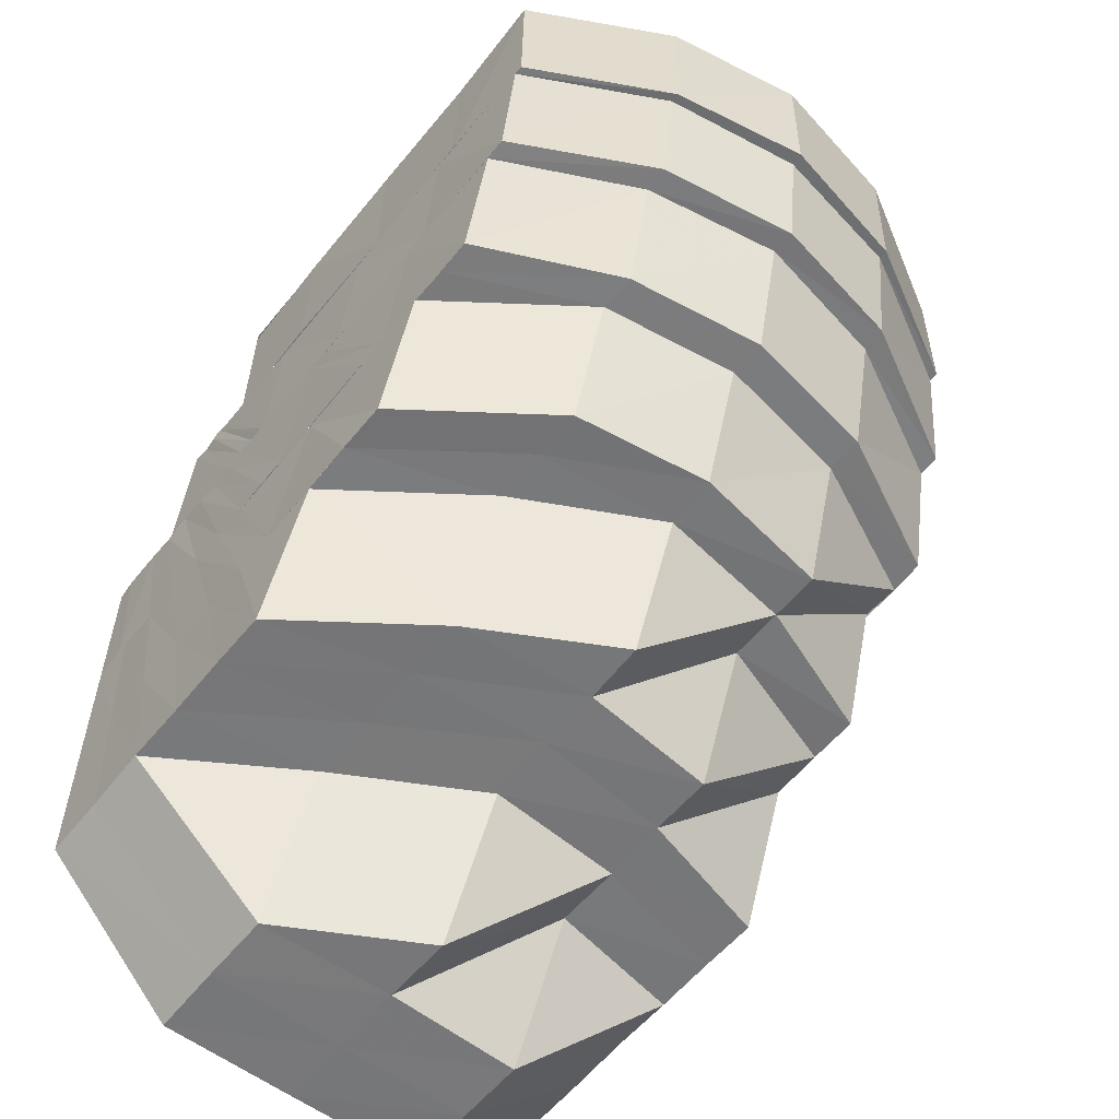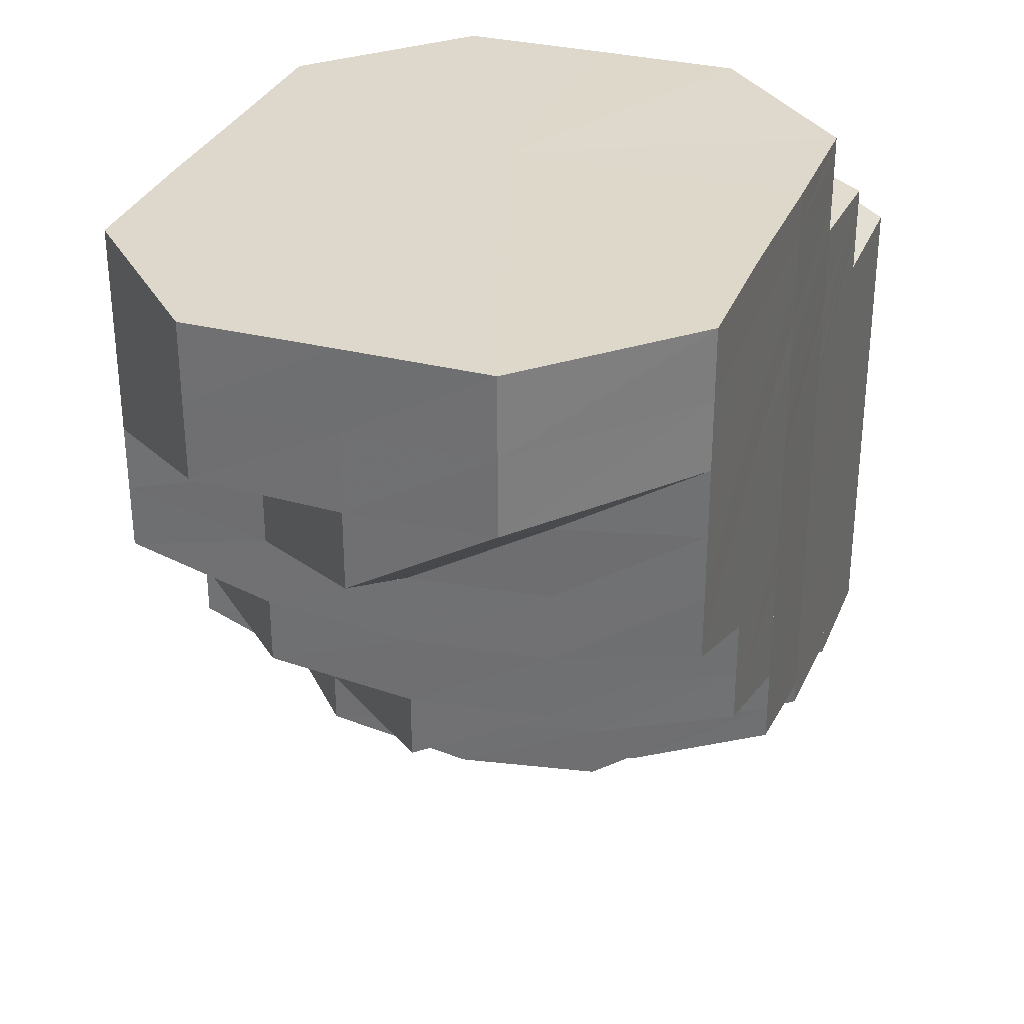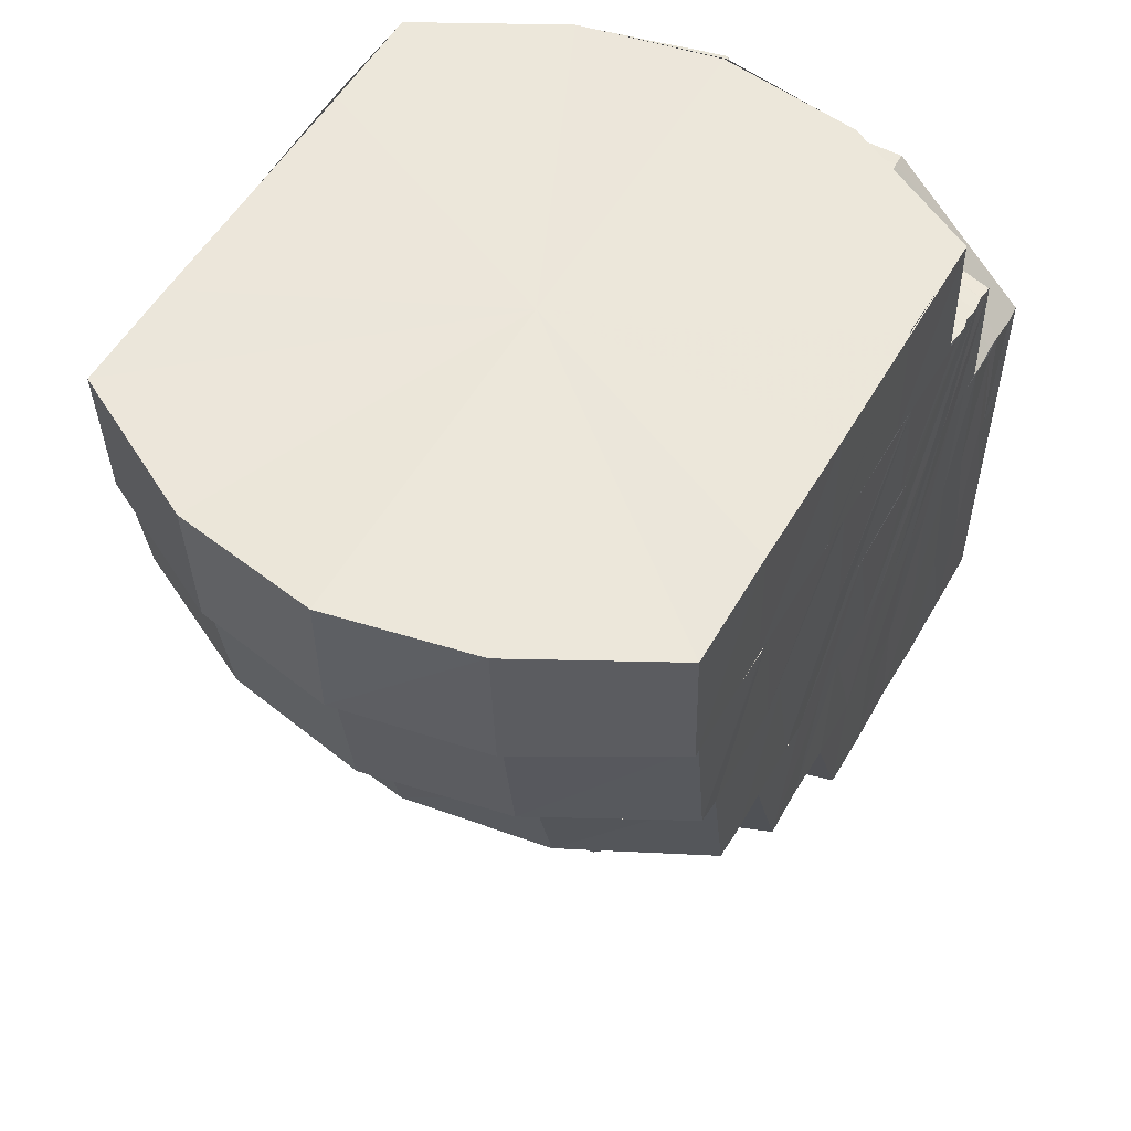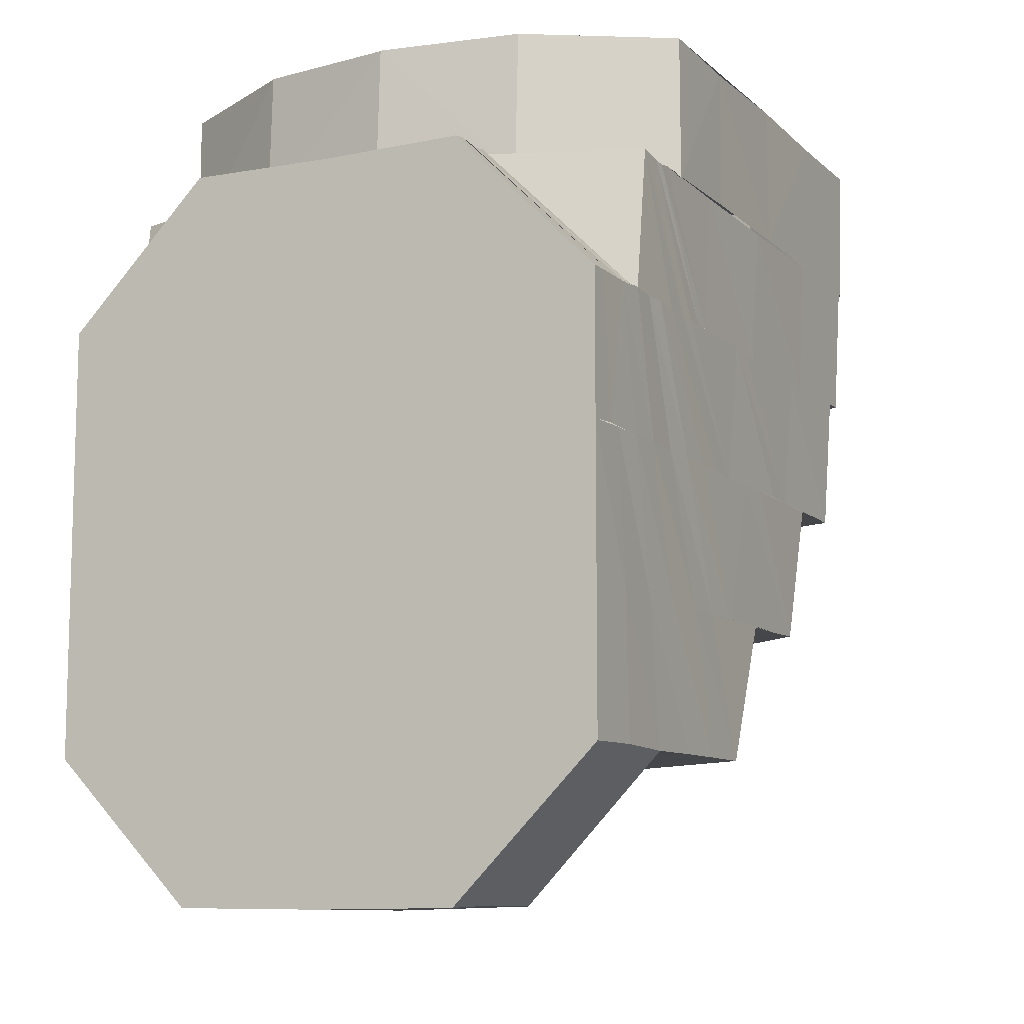
<metadata>
{"format":"obj","ext":"obj","renderer":"f3d","projection":"perspective","resolution":1024,"background":"white","views":[{"elev":-57.4,"azim":141.7,"up":"+Y"},{"elev":31.5,"azim":19.7,"up":"+Z"},{"elev":54.1,"azim":-150.6,"up":"+Y"},{"elev":-9.9,"azim":26.4,"up":"+Y"}]}
</metadata>
<code>
o 12485
v 2182 1880 7.212
v 2182 1880 7.212
v 2182 1880 7.214
v 2182 1880 7.215
v 2182 1880 7.213
v 2182 1880 7.22
v 2182 1880 7.214
v 2182 1880 7.214
v 2182 1880 7.214
v 2182 1880 7.219
v 2182 1880 7.215
v 2182 1880 7.22
v 2182 1880 7.219
v 2182 1880 7.227
v 2182 1880 7.219
v 2182 1880 7.219
v 2182 1880 7.227
v 2182 1880 7.227
v 2182 1880 7.236
v 2182 1880 7.227
v 2182 1880 7.219
v 2182 1880 7.227
v 2182 1880 7.237
v 2182 1880 7.246
v 2182 1880 7.236
v 2182 1880 7.237
v 2182 1880 7.227
v 2182 1880 7.236
v 2182 1880 7.246
v 2182 1880 7.246
v 2182 1880 7.237
v 2182 1880 7.246
v 2182 1880 7.254
v 2182 1880 7.254
v 2182 1880 7.259
v 2182 1880 7.259
v 2182 1880 7.255
v 2182 1880 7.261
v 2182 1880 7.255
v 2182 1880 7.26
v 2182 1880 7.259
v 2182 1880 7.261
v 2182 1880 7.261
v 2182 1880 7.259
v 2182 1880 7.259
v 2182 1880 7.26
v 2182 1880 7.254
v 2182 1880 7.259
v 2182 1880 7.254
v 2182 1880 7.261
v 2182 1880 7.261
v 2182 1880 7.262
v 2182 1880 7.26
v 2182 1880 7.26
v 2182 1880 7.26
v 2182 1880 7.261
v 2182 1880 7.255
v 2182 1880 7.255
v 2182 1880 7.26
v 2182 1880 7.256
v 2182 1880 7.26
v 2182 1880 7.249
v 2182 1880 7.25
v 2182 1880 7.256
v 2182 1880 7.256
v 2182 1880 7.242
v 2182 1880 7.251
v 2182 1880 7.257
v 2182 1880 7.256
v 2182 1880 7.261
v 2182 1880 7.26
v 2182 1880 7.262
v 2182 1880 7.256
v 2182 1880 7.256
v 2182 1880 7.257
v 2182 1880 7.262
v 2182 1880 7.262
v 2182 1880 7.26
v 2182 1880 7.26
v 2182 1880 7.255
v 2182 1880 7.254
v 2182 1880 7.26
v 2182 1880 7.255
v 2182 1880 7.261
v 2182 1880 7.259
v 2182 1880 7.26
v 2182 1880 7.262
v 2182 1880 7.254
v 2182 1880 7.254
v 2182 1880 7.26
v 2182 1880 7.256
v 2182 1880 7.254
v 2182 1880 7.246
v 2182 1880 7.246
v 2182 1880 7.236
v 2182 1880 7.261
v 2182 1880 7.256
v 2182 1880 7.262
v 2182 1880 7.261
v 2182 1880 7.261
v 2182 1880 7.257
v 2182 1880 7.263
v 2182 1880 7.258
v 2182 1880 7.257
v 2182 1880 7.256
v 2182 1880 7.262
v 2182 1880 7.259
v 2182 1880 7.258
v 2182 1880 7.263
v 2182 1880 7.263
v 2182 1880 7.26
v 2182 1880 7.263
v 2182 1880 7.259
v 2182 1880 7.262
v 2182 1880 7.257
v 2182 1880 7.258
v 2182 1880 7.264
v 2182 1880 7.263
v 2182 1880 7.263
v 2182 1880 7.259
v 2182 1880 7.258
v 2182 1880 7.264
v 2182 1880 7.263
v 2182 1880 7.26
v 2182 1880 7.264
v 2182 1880 7.259
v 2182 1880 7.264
v 2182 1880 7.265
v 2182 1880 7.264
v 2182 1880 7.262
v 2182 1880 7.26
v 2182 1880 7.263
v 2182 1880 7.263
v 2182 1880 7.265
v 2182 1880 7.264
v 2182 1880 7.266
v 2182 1880 7.266
v 2182 1880 7.266
v 2182 1880 7.265
v 2182 1880 7.262
v 2182 1880 7.264
v 2182 1880 7.26
v 2182 1880 7.263
v 2182 1880 7.266
v 2182 1880 7.266
v 2182 1880 7.264
v 2182 1880 7.267
v 2182 1880 7.267
v 2182 1880 7.267
v 2182 1880 7.266
v 2182 1880 7.268
v 2182 1880 7.268
v 2182 1880 7.268
v 2182 1880 7.267
v 2182 1880 7.268
v 2182 1880 7.268
v 2182 1880 7.268
v 2182 1880 7.267
v 2182 1880 7.268
v 2182 1880 7.266
v 2182 1880 7.268
v 2182 1880 7.264
v 2182 1880 7.265
v 2182 1880 7.262
v 2182 1880 7.262
v 2182 1880 7.259
v 2182 1880 7.26
v 2182 1880 7.264
v 2182 1880 7.268
v 2182 1880 7.26
v 2182 1880 7.256
v 2182 1880 7.256
v 2182 1880 7.258
v 2182 1880 7.26
v 2182 1880 7.256
v 2182 1880 7.253
v 2182 1880 7.253
v 2182 1880 7.254
v 2182 1880 7.26
v 2182 1880 7.259
v 2182 1880 7.259
v 2182 1880 7.25
v 2182 1880 7.254
v 2182 1880 7.258
v 2182 1880 7.245
v 2182 1880 7.249
v 2182 1880 7.25
v 2182 1880 7.251
v 2182 1880 7.245
v 2182 1880 7.245
v 2182 1880 7.254
v 2182 1880 7.248
v 2182 1880 7.242
v 2182 1880 7.258
v 2182 1880 7.253
v 2182 1880 7.246
v 2182 1880 7.244
v 2182 1880 7.239
v 2182 1880 7.234
v 2182 1880 7.237
v 2182 1880 7.236
v 2182 1880 7.234
v 2182 1880 7.234
v 2182 1880 7.23
v 2182 1880 7.24
v 2182 1880 7.248
v 2182 1880 7.239
v 2182 1880 7.232
v 2182 1880 7.227
v 2182 1880 7.225
v 2182 1880 7.227
v 2182 1880 7.23
v 2182 1880 7.238
v 2182 1880 7.225
v 2182 1880 7.229
v 2182 1880 7.223
v 2182 1880 7.221
v 2182 1880 7.223
v 2182 1880 7.22
v 2182 1880 7.216
v 2182 1880 7.22
v 2182 1880 7.221
v 2182 1880 7.228
v 2182 1880 7.214
v 2182 1880 7.215
v 2182 1880 7.214
v 2182 1880 7.219
v 2182 1880 7.216
v 2182 1880 7.213
v 2182 1880 7.212
v 2182 1880 7.221
v 2182 1880 7.215
v 2182 1880 7.214
v 2182 1880 7.219
v 2182 1880 7.22
v 2182 1880 7.229
v 2182 1880 7.221
v 2182 1880 7.23
v 2182 1880 7.239
v 2182 1880 7.24
v 2182 1880 7.249
v 2182 1880 7.25
v 2182 1880 7.22
v 2182 1880 7.215
v 2182 1880 7.256
v 2182 1880 7.257
v 2182 1880 7.251
v 2182 1880 7.258
v 2182 1880 7.216
v 2182 1880 7.213
v 2182 1880 7.214
v 2182 1880 7.215
v 2182 1880 7.216
v 2182 1880 7.22
v 2182 1880 7.253
v 2182 1880 7.259
v 2182 1880 7.26
v 2182 1880 7.254
v 2182 1880 7.246
v 2182 1880 7.244
v 2182 1880 7.236
v 2182 1880 7.234
v 2182 1880 7.242
v 2182 1880 7.232
v 2182 1880 7.248
v 2182 1880 7.225
v 2182 1880 7.223
v 2182 1880 7.256
v 2182 1880 7.26
v 2182 1880 7.251
v 2182 1880 7.258
v 2182 1880 7.221
v 2182 1880 7.216
v 2182 1880 7.218
v 2182 1880 7.214
v 2182 1880 7.22
v 2182 1880 7.227
v 2182 1880 7.216
v 2182 1880 7.216
v 2182 1880 7.218
v 2182 1880 7.221
v 2182 1880 7.223
v 2182 1880 7.221
v 2182 1880 7.219
v 2182 1880 7.223
v 2182 1880 7.23
v 2182 1880 7.221
v 2182 1880 7.226
v 2182 1880 7.234
v 2182 1880 7.239
v 2182 1880 7.242
v 2182 1880 7.237
v 2182 1880 7.234
v 2182 1880 7.23
v 2182 1880 7.234
v 2182 1880 7.237
v 2182 1880 7.225
v 2182 1880 7.223
v 2182 1880 7.227
v 2182 1880 7.225
v 2182 1880 7.226
v 2182 1880 7.228
v 2182 1880 7.23
v 2182 1880 7.234
v 2182 1880 7.233
v 2182 1880 7.234
v 2182 1880 7.237
v 2182 1880 7.241
v 2182 1880 7.237
v 2182 1880 7.234
v 2182 1880 7.245
v 2182 1880 7.253
v 2182 1880 7.26
v 2182 1880 7.249
v 2182 1880 7.256
v 2182 1880 7.262
v 2182 1880 7.259
v 2182 1880 7.264
v 2182 1880 7.253
v 2182 1880 7.245
v 2182 1880 7.25
v 2182 1880 7.245
v 2182 1880 7.238
v 2182 1880 7.243
v 2182 1880 7.237
v 2182 1880 7.245
v 2182 1880 7.25
v 2182 1880 7.238
v 2182 1880 7.237
v 2182 1880 7.242
v 2182 1880 7.248
v 2182 1880 7.254
v 2182 1880 7.25
v 2182 1880 7.259
v 2182 1880 7.253
v 2182 1880 7.254
v 2182 1880 7.247
v 2182 1880 7.243
v 2182 1880 7.252
v 2182 1880 7.248
v 2182 1880 7.241
v 2182 1880 7.25
v 2182 1880 7.245
v 2182 1880 7.253
v 2182 1880 7.254
v 2182 1880 7.257
v 2182 1880 7.258
v 2182 1880 7.259
v 2182 1880 7.263
v 2182 1880 7.264
v 2182 1880 7.268
v 2182 1880 7.264
v 2182 1880 7.268
v 2182 1880 7.26
v 2182 1880 7.263
v 2182 1880 7.268
v 2182 1880 7.263
v 2182 1880 7.268
v 2182 1880 7.268
v 2182 1880 7.268
v 2182 1880 7.268
v 2182 1880 7.268
v 2182 1880 7.264
v 2182 1880 7.268
v 2182 1880 7.268
v 2182 1880 7.268
v 2182 1880 7.268
v 2182 1880 7.268
v 2182 1880 7.268
v 2182 1880 7.268
v 2182 1880 7.268
v 2182 1880 7.268
v 2182 1880 7.268
v 2182 1880 7.268
v 2182 1880 7.266
v 2182 1880 7.268
v 2182 1880 7.268
v 2182 1880 7.268
v 2182 1880 7.262
v 2182 1880 7.256
v 2182 1880 7.265
v 2182 1880 7.268
v 2182 1880 7.259
v 2182 1880 7.254
v 2182 1880 7.212
v 2182 1880 7.214
v 2182 1880 7.214
v 2182 1880 7.219
v 2182 1880 7.219
v 2182 1880 7.214
v 2182 1880 7.212
v 2182 1880 7.219
v 2182 1880 7.214
v 2182 1880 7.259
v 2182 1880 7.26
v 2182 1880 7.261
v 2182 1880 7.212
v 2182 1880 7.214
v 2182 1880 7.236
v 2182 1880 7.219
v 2182 1880 7.214
v 2182 1880 7.227
v 2182 1880 7.219
v 2182 1880 7.236
v 2182 1880 7.246
v 2182 1880 7.227
v 2182 1880 7.236
v 2182 1880 7.254
v 2182 1880 7.259
v 2182 1880 7.261
v 2182 1880 7.259
v 2182 1880 7.254
v 2182 1880 7.246
f 1 2 3
f 4 5 2
f 6 4 7
f 8 7 1
f 3 9 10
f 5 11 9
f 11 12 13
f 10 13 14
f 15 16 8
f 13 17 18
f 14 17 19
f 20 16 21
f 22 20 15
f 19 23 24
f 17 23 25
f 26 20 27
f 28 26 22
f 23 29 30
f 23 31 29
f 31 32 29
f 29 32 33
f 32 34 33
f 33 34 35
f 34 36 35
f 34 37 36
f 35 36 38
f 39 40 36
f 41 42 38
f 38 43 44
f 43 45 44
f 45 46 47
f 44 48 49
f 43 50 48
f 51 52 46
f 53 54 50
f 55 51 56
f 57 58 55
f 58 59 53
f 58 60 59
f 60 61 59
f 62 63 60
f 63 64 65
f 66 63 62
f 67 68 64
f 63 67 69
f 69 70 61
f 71 61 72
f 73 74 61
f 74 75 70
f 61 70 76
f 61 76 77
f 77 76 78
f 72 78 79
f 79 80 81
f 82 78 80
f 78 83 80
f 84 82 85
f 86 87 84
f 85 88 89
f 78 90 83
f 76 90 78
f 90 91 83
f 92 88 93
f 88 94 93
f 93 94 26
f 93 26 95
f 90 96 91
f 96 97 91
f 76 98 90
f 98 96 90
f 70 98 76
f 96 99 97
f 70 100 98
f 101 100 70
f 98 102 96
f 100 102 98
f 102 99 96
f 75 103 100
f 99 104 105
f 100 106 102
f 103 107 106
f 108 106 100
f 106 109 102
f 102 109 99
f 106 110 109
f 107 111 110
f 111 112 110
f 113 110 106
f 109 114 99
f 99 114 115
f 114 116 104
f 110 117 109
f 109 117 114
f 110 118 117
f 117 119 114
f 119 120 116
f 114 119 121
f 117 122 119
f 118 122 117
f 122 123 119
f 123 124 120
f 123 125 124
f 119 123 126
f 118 127 122
f 122 128 123
f 127 128 122
f 128 129 123
f 130 127 118
f 131 130 132
f 130 133 127
f 133 134 127
f 127 134 128
f 133 135 134
f 128 136 129
f 134 136 128
f 135 137 134
f 134 137 136
f 135 138 137
f 136 139 129
f 129 139 140
f 141 140 142
f 139 143 140
f 137 144 136
f 136 144 139
f 139 145 143
f 144 145 139
f 145 146 143
f 137 147 144
f 138 147 137
f 144 148 145
f 147 148 144
f 145 149 146
f 148 149 145
f 149 150 146
f 149 151 150
f 148 152 149
f 152 151 149
f 152 153 151
f 151 154 150
f 151 155 154
f 156 152 148
f 147 156 148
f 156 157 152
f 158 156 147
f 138 158 147
f 158 159 156
f 160 158 138
f 160 161 158
f 162 160 138
f 163 160 162
f 164 163 162
f 164 162 165
f 166 164 165
f 166 165 167
f 168 163 164
f 168 169 163
f 170 164 166
f 170 168 164
f 171 166 167
f 172 170 166
f 172 166 171
f 171 167 173
f 173 130 174
f 175 173 174
f 176 171 173
f 176 173 175
f 177 172 171
f 177 171 176
f 178 172 177
f 175 179 180
f 178 181 172
f 181 170 172
f 182 183 177
f 184 181 178
f 185 182 186
f 186 177 176
f 187 177 186
f 186 176 188
f 188 176 175
f 189 186 188
f 190 186 189
f 188 175 191
f 191 175 113
f 189 188 192
f 192 188 191
f 193 189 192
f 191 180 194
f 192 191 195
f 195 194 68
f 195 191 108
f 196 192 195
f 196 195 67
f 67 195 101
f 197 196 67
f 198 196 197
f 199 200 198
f 201 198 197
f 201 197 66
f 202 198 201
f 203 201 66
f 204 202 201
f 203 66 205
f 205 66 62
f 205 62 206
f 207 205 206
f 208 203 205
f 208 205 207
f 209 203 208
f 210 211 208
f 212 208 207
f 212 207 213
f 214 208 212
f 215 212 213
f 216 214 212
f 216 212 215
f 217 218 215
f 219 214 216
f 220 217 221
f 222 215 223
f 221 222 223
f 224 220 225
f 226 225 227
f 228 224 229
f 230 229 226
f 231 228 232
f 233 232 230
f 234 235 233
f 236 237 235
f 236 238 237
f 239 238 236
f 239 240 238
f 241 240 239
f 241 242 240
f 97 242 241
f 243 237 244
f 245 246 242
f 115 247 242
f 246 248 247
f 244 249 250
f 250 251 252
f 252 253 254
f 121 255 247
f 248 256 255
f 256 257 258
f 126 258 255
f 255 258 259
f 255 259 260
f 260 259 261
f 260 261 262
f 263 260 262
f 263 262 264
f 258 265 259
f 264 262 266
f 264 266 267
f 258 268 265
f 269 268 258
f 269 140 268
f 268 270 265
f 268 271 270
f 272 267 273
f 267 266 274
f 267 274 249
f 273 274 275
f 266 276 274
f 266 277 276
f 274 276 278
f 274 278 251
f 275 278 279
f 279 280 281
f 278 280 253
f 280 282 283
f 276 284 278
f 278 284 280
f 277 285 276
f 276 285 284
f 277 286 285
f 284 219 280
f 280 219 216
f 285 287 284
f 284 287 219
f 286 288 285
f 285 288 287
f 286 289 288
f 290 289 286
f 290 291 289
f 291 292 293
f 289 294 288
f 295 296 294
f 288 297 287
f 288 294 297
f 287 297 298
f 287 298 219
f 219 298 214
f 298 299 300
f 297 301 298
f 298 301 209
f 301 204 209
f 297 302 301
f 294 302 297
f 301 303 204
f 302 303 301
f 303 202 204
f 303 304 202
f 302 305 303
f 305 304 303
f 294 306 302
f 306 305 302
f 307 306 294
f 307 308 306
f 304 309 310
f 291 311 307
f 270 311 291
f 270 312 311
f 271 312 270
f 271 313 312
f 312 314 311
f 313 315 312
f 312 315 314
f 313 316 315
f 316 317 315
f 316 318 317
f 315 319 314
f 315 317 319
f 314 319 320
f 314 320 308
f 319 321 322
f 308 320 323
f 308 323 306
f 306 323 305
f 320 324 323
f 323 325 305
f 323 324 325
f 305 325 304
f 326 327 324
f 325 328 304
f 304 328 329
f 324 330 325
f 325 330 328
f 324 331 330
f 327 332 331
f 333 331 324
f 332 334 335
f 336 335 331
f 331 337 330
f 331 335 337
f 330 337 338
f 330 338 328
f 335 339 337
f 337 340 338
f 337 339 340
f 338 340 190
f 328 338 341
f 338 190 341
f 341 190 189
f 328 341 329
f 341 189 193
f 329 341 193
f 329 193 198
f 340 342 343
f 344 345 342
f 339 344 340
f 340 344 187
f 339 346 344
f 344 184 178
f 346 184 344
f 347 346 339
f 335 347 339
f 348 347 335
f 347 349 346
f 348 350 347
f 350 349 347
f 350 351 349
f 352 350 348
f 352 353 350
f 354 352 348
f 349 355 346
f 346 355 184
f 349 356 355
f 355 357 184
f 355 358 357
f 184 357 181
f 359 360 355
f 361 359 349
f 360 362 357
f 357 363 181
f 357 364 363
f 181 363 170
f 363 168 170
f 363 365 168
f 362 366 363
f 366 367 168
f 360 362 368
f 362 366 368
f 359 360 368
f 366 367 368
f 361 359 368
f 367 369 163
f 367 369 368
f 370 361 350
f 370 361 368
f 369 371 368
f 369 371 158
f 372 370 368
f 372 370 352
f 371 373 368
f 371 373 156
f 374 372 368
f 374 372 375
f 373 376 368
f 373 376 152
f 377 374 368
f 376 377 368
f 376 377 151
f 377 374 154
f 154 378 375
f 154 375 318
f 318 375 379
f 318 379 317
f 317 379 380
f 317 380 319
f 319 380 333
f 379 354 380
f 380 354 336
f 379 381 354
f 381 352 354
f 381 382 352
f 354 383 384
f 380 384 321
f 385 386 387
f 386 388 389
f 390 385 391
f 392 390 393
f 394 395 396
f 397 398 399
f 398 400 399
f 401 397 399
f 400 402 399
f 403 401 399
f 402 404 399
f 404 405 399
f 406 403 399
f 407 406 399
f 30 408 399
f 408 409 399
f 409 410 399
f 410 411 399
f 411 412 399
f 412 413 399
f 413 95 399

</code>
